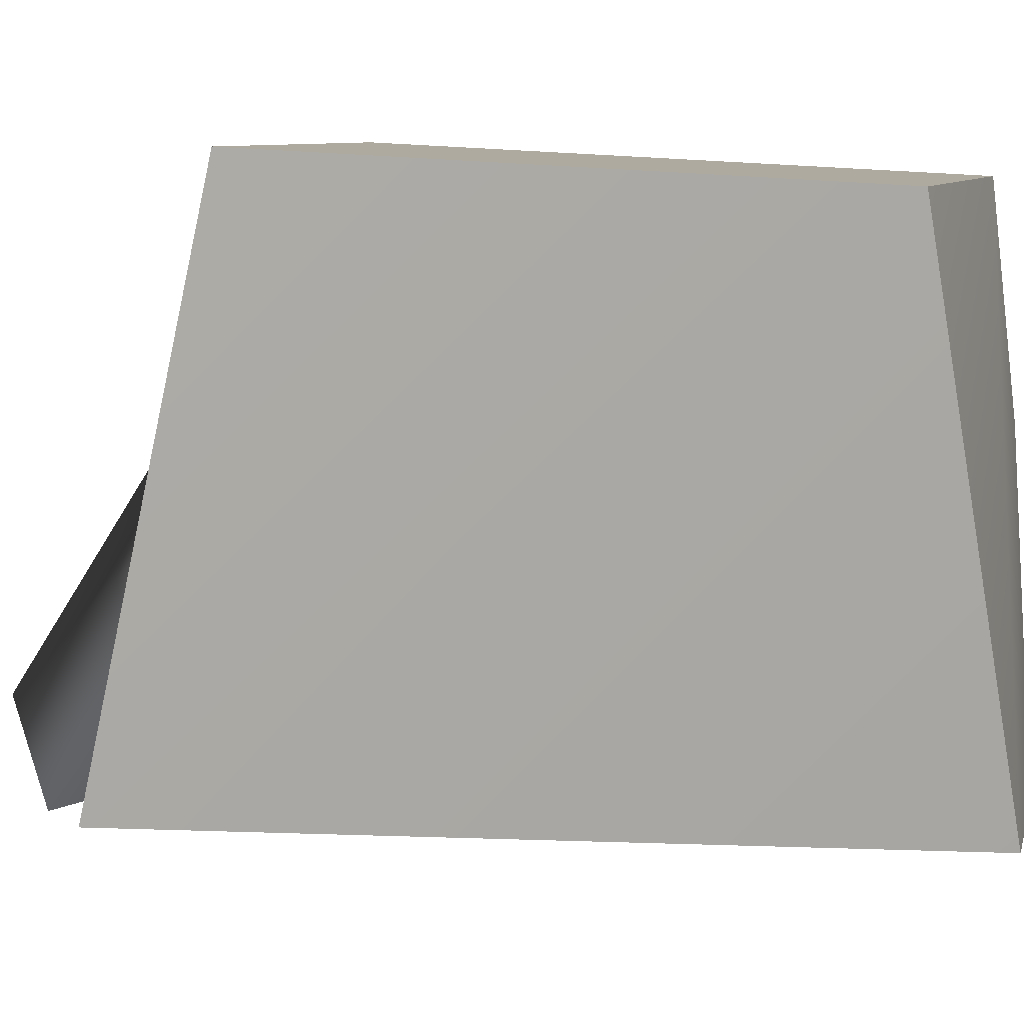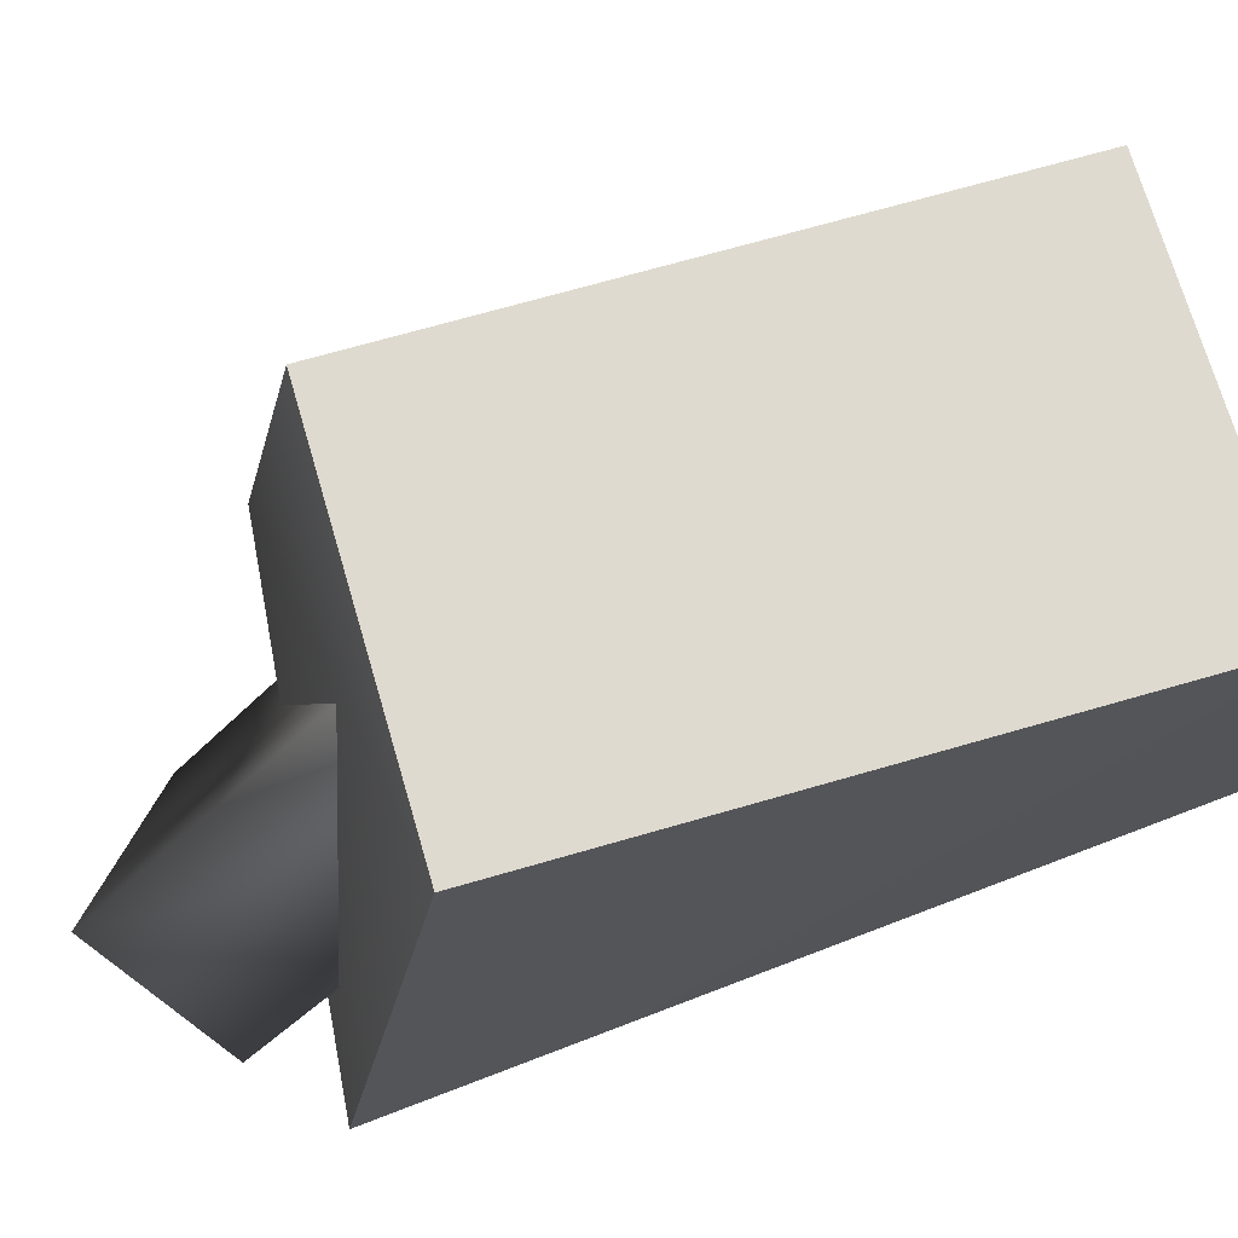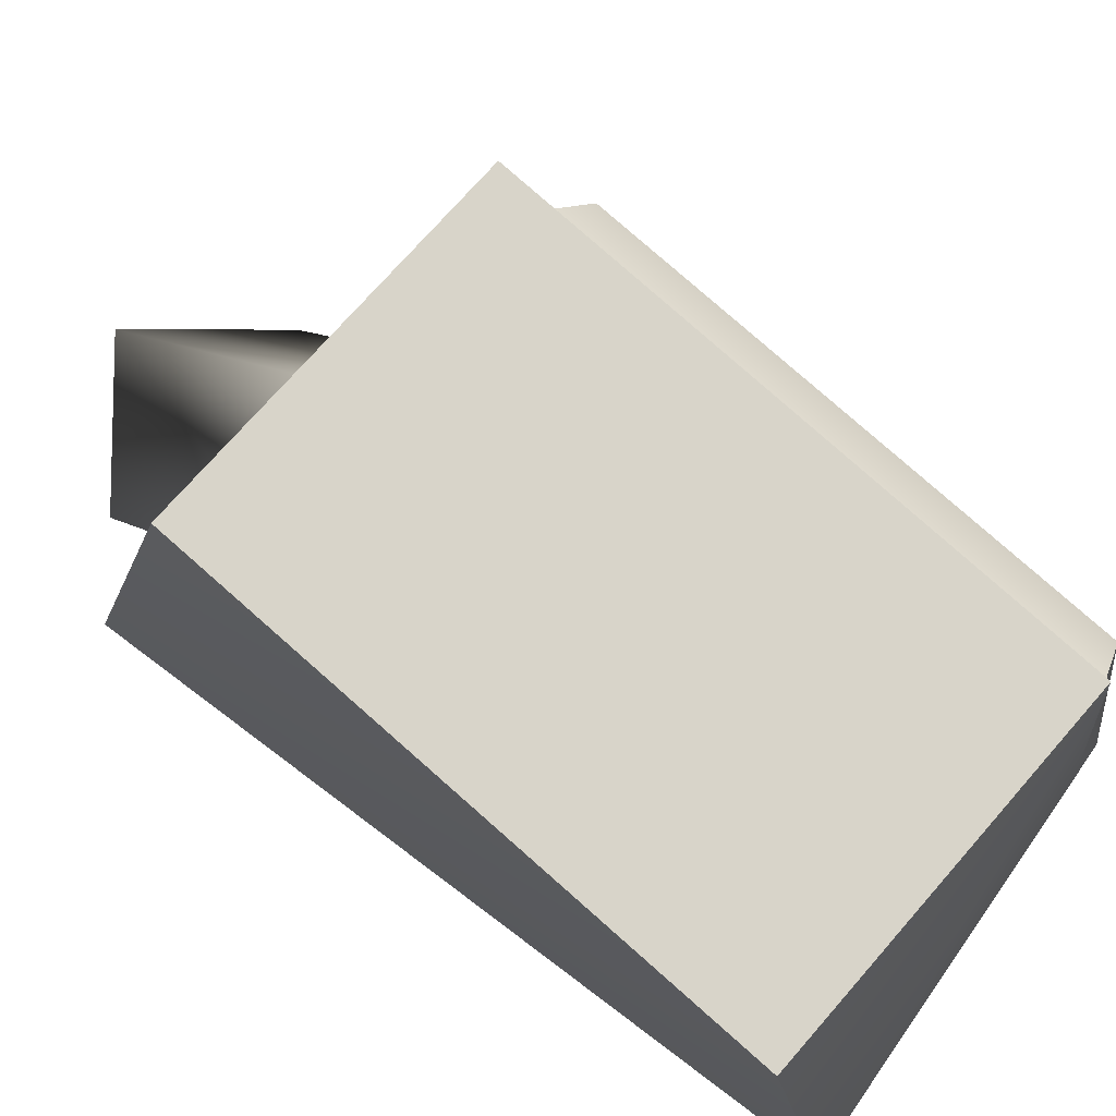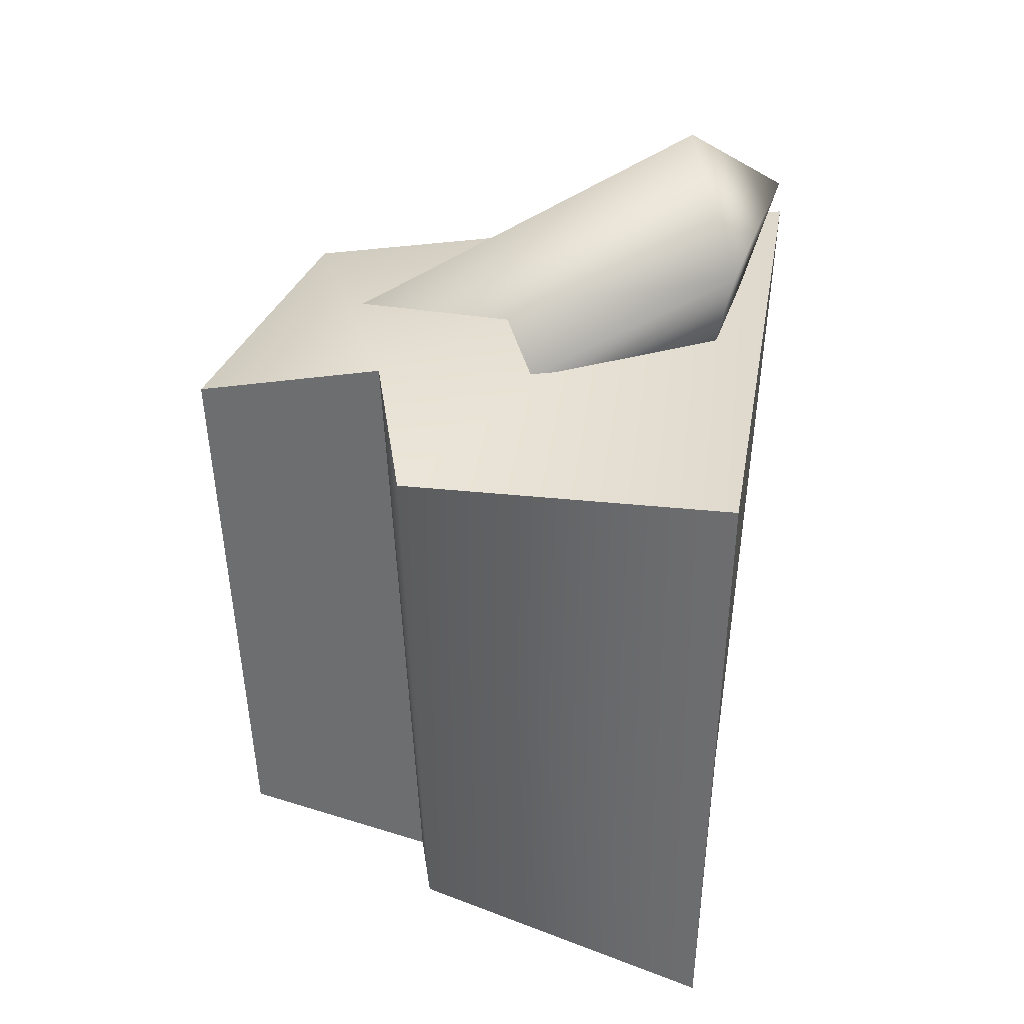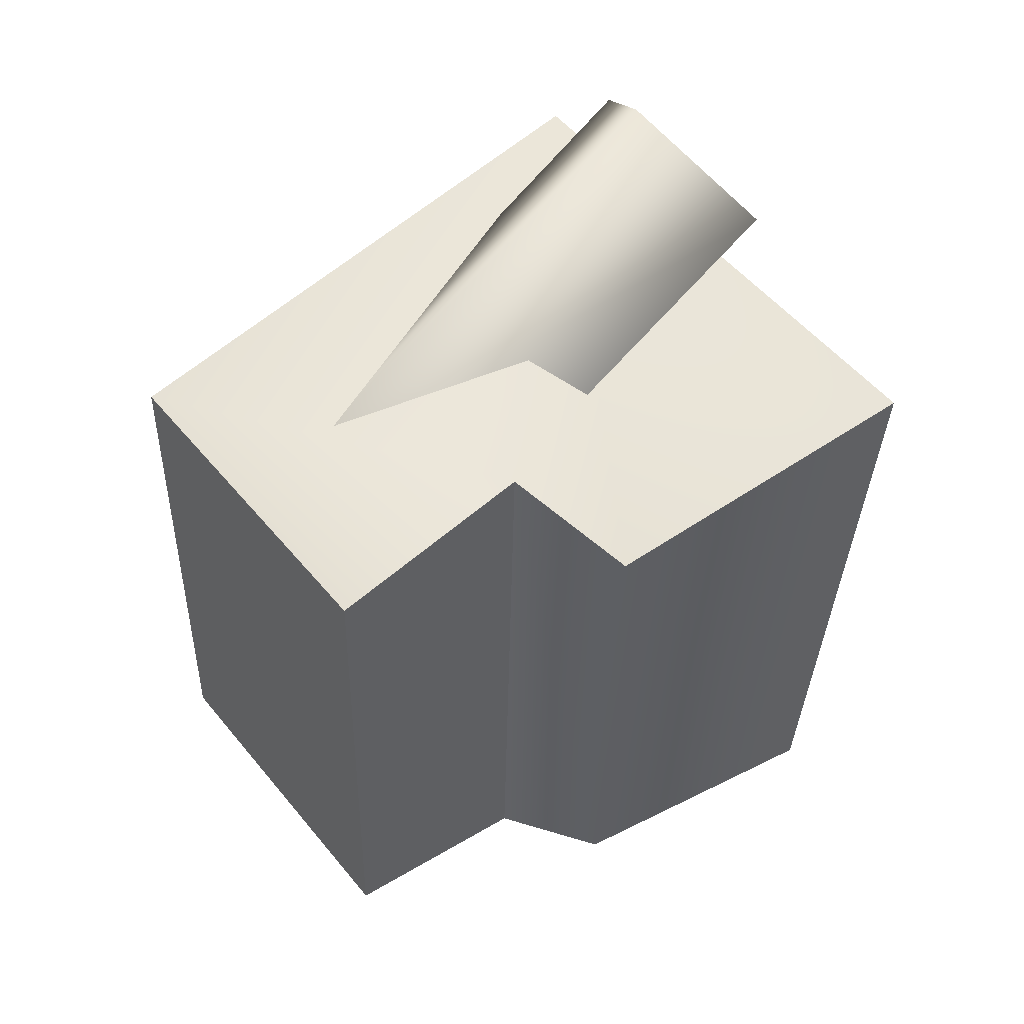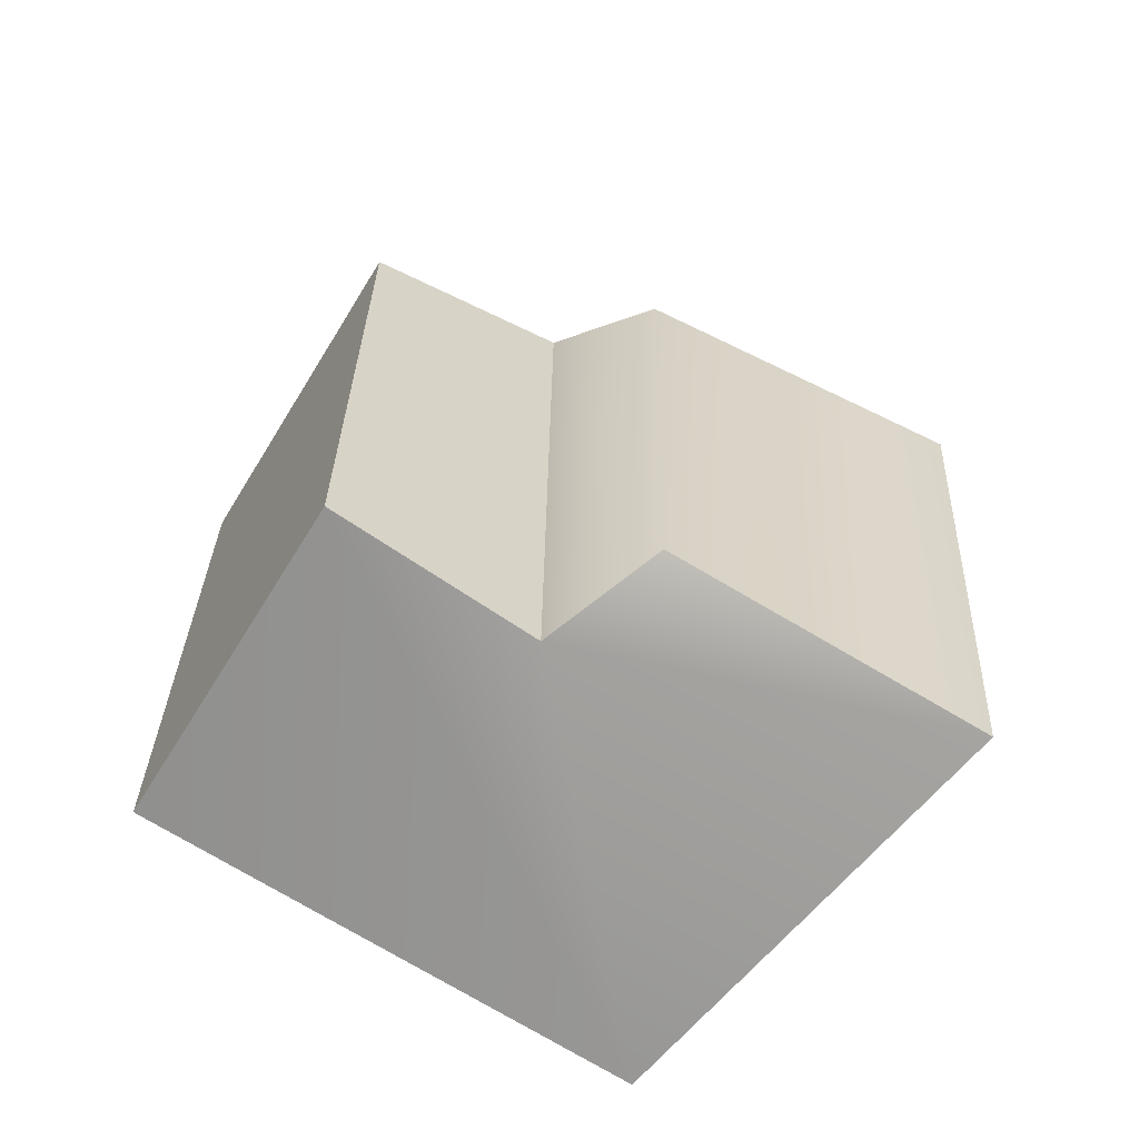
<metadata>
{"format":"obj","ext":"obj","renderer":"f3d","projection":"perspective","resolution":1024,"background":"white","views":[{"elev":12.0,"azim":103.5,"up":"+Y"},{"elev":74.7,"azim":69.8,"up":"+Y"},{"elev":77.8,"azim":127.3,"up":"+Y"},{"elev":28.4,"azim":-68.8,"up":"+Z"},{"elev":46.1,"azim":-124.5,"up":"+Z"},{"elev":-65.9,"azim":-117.8,"up":"+Z"}]}
</metadata>
<code>
v -0.7657 -0.1063 -1.293
v -0.9631 -0.02754 1.51
v -0.6912 -1.153 -1.427
v -0.9631 -0.02754 1.51
v 0.8158 0.08349 1.632
v -0.916 -1.072 1.772
v 0.8158 0.08349 1.632
v 1.013 0.004756 -1.17
v 1.019 -2.688 2.202
v 1.013 0.004756 -1.17
v -0.7657 -0.1063 -1.293
v 1.002 -2.497 -1.596
v -1.246 -1.439 -1.285
v -1.433 -1.396 1.409
v -1.228 -3.014 -1.536
v 1.013 0.004756 -1.17
v 0.8158 0.08349 1.632
v -0.7657 -0.1063 -1.293
v -0.916 -1.072 1.772
v -1.434 -3.168 1.6
v -1.433 -1.396 1.409
v 1.019 -2.688 2.202
v -1.228 -3.014 -1.536
v -1.434 -3.168 1.6
v 1.002 -2.497 -1.596
v -1.246 -1.439 -1.285
v -1.228 -3.014 -1.536
v -0.6912 -1.153 -1.427
v -0.9631 -0.02754 1.51
v -0.916 -1.072 1.772
v -0.6912 -1.153 -1.427
v 1.002 -2.497 -1.596
v -1.434 -3.168 1.6
v 0.8158 0.08349 1.632
v -0.9631 -0.02754 1.51
v -0.7657 -0.1063 -1.293
v -0.6912 -1.153 -1.427
v 1.019 -2.688 2.202
v 0.6298 -2.766 2.504
v -0.5582 -2.854 2.404
v -0.006999 -2.453 2.934
v -0.005379 -0.2569 1.524
v 0.06562 -2.571 1.605
v -0.5575 -0.6144 0.9668
v 0.01693 -0.9698 0.8166
v 0.5848 -0.7036 1.226
f 1 3 2
f 4 6 5
f 7 9 8
f 10 12 11
f 13 15 14
f 16 18 17
f 14 19 13
f 20 22 21
f 23 25 24
f 26 28 27
f 29 31 30
f 5 6 22
f 8 9 32
f 11 12 28
f 14 15 33
f 34 36 35
f 13 19 37
f 21 22 6
f 24 25 38
f 27 28 12
f 39 41 40
f 41 42 40
f 40 44 43
f 43 45 39
f 39 46 41
f 39 40 43
f 40 42 44
f 39 45 46
f 41 46 42

</code>
